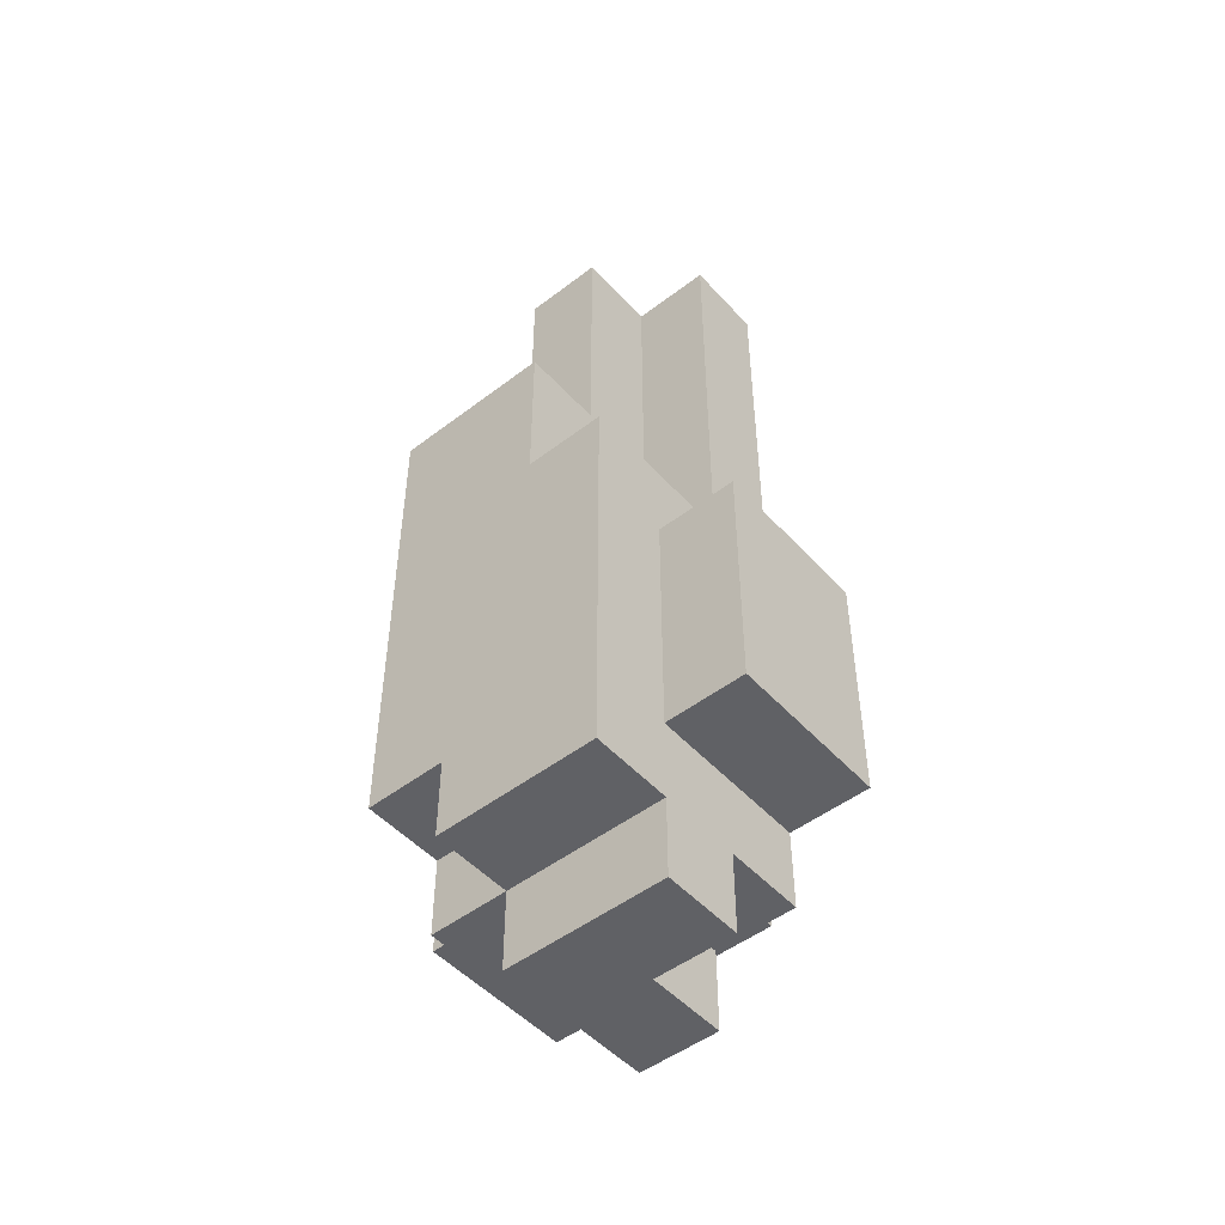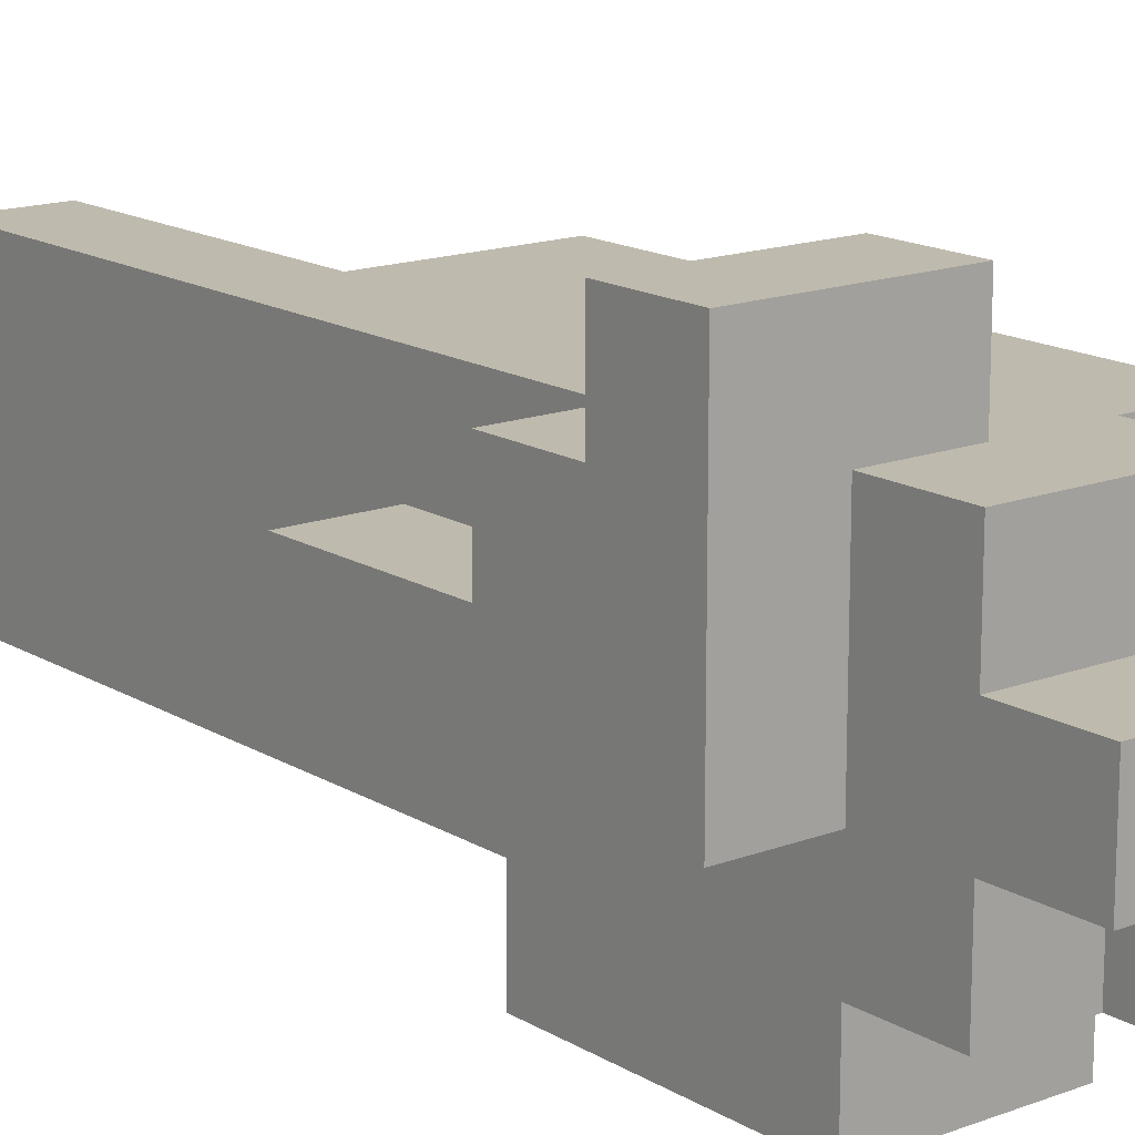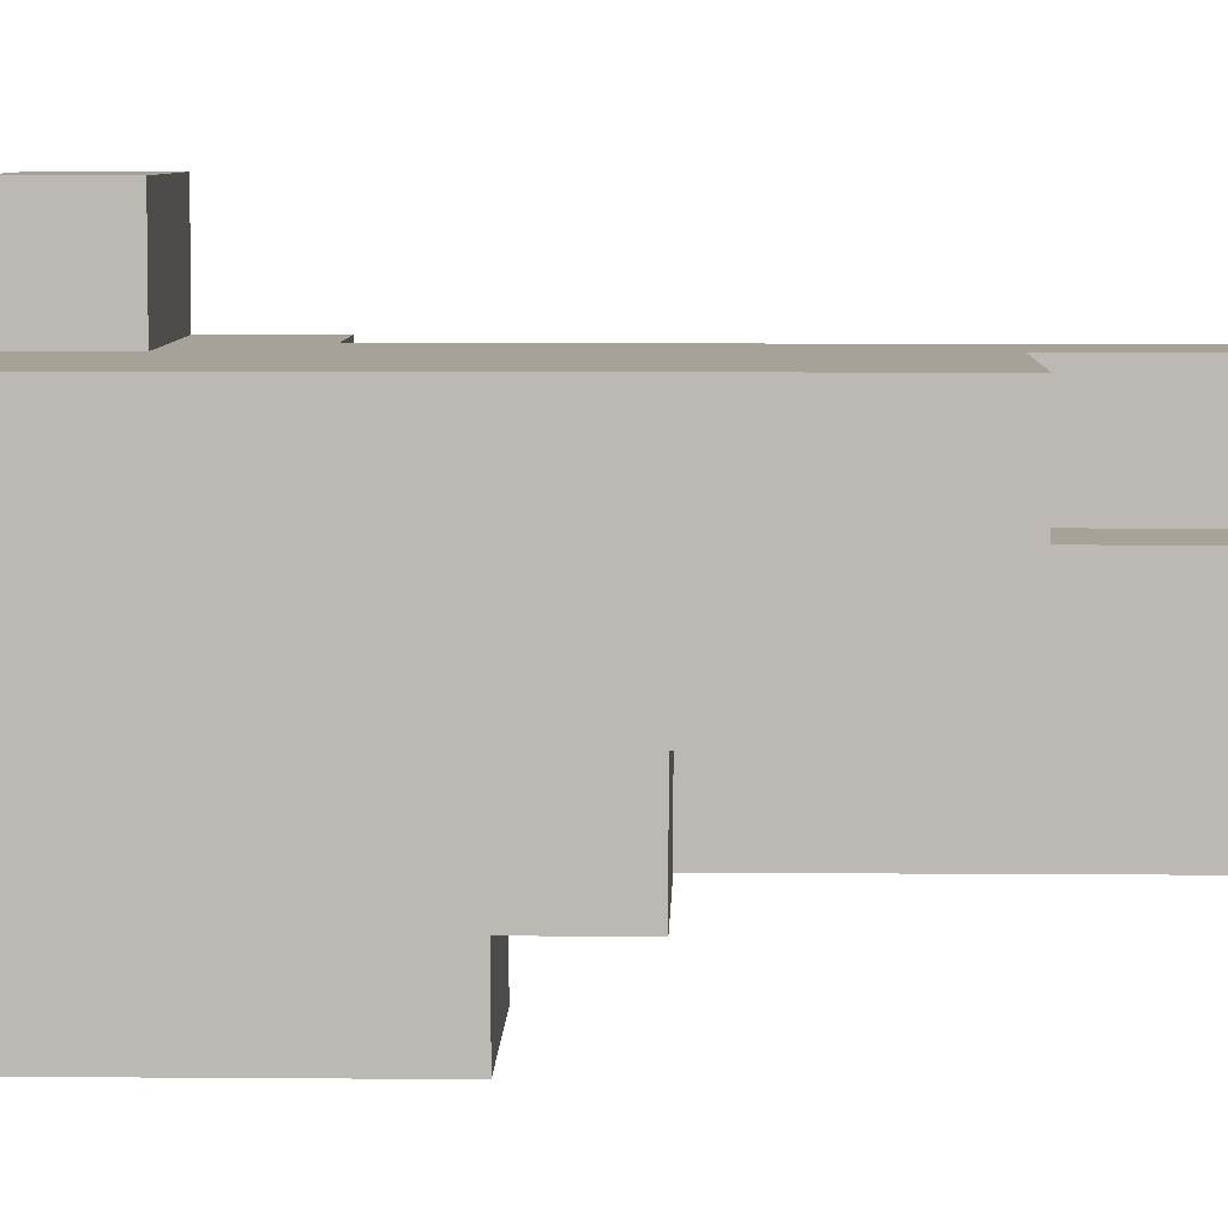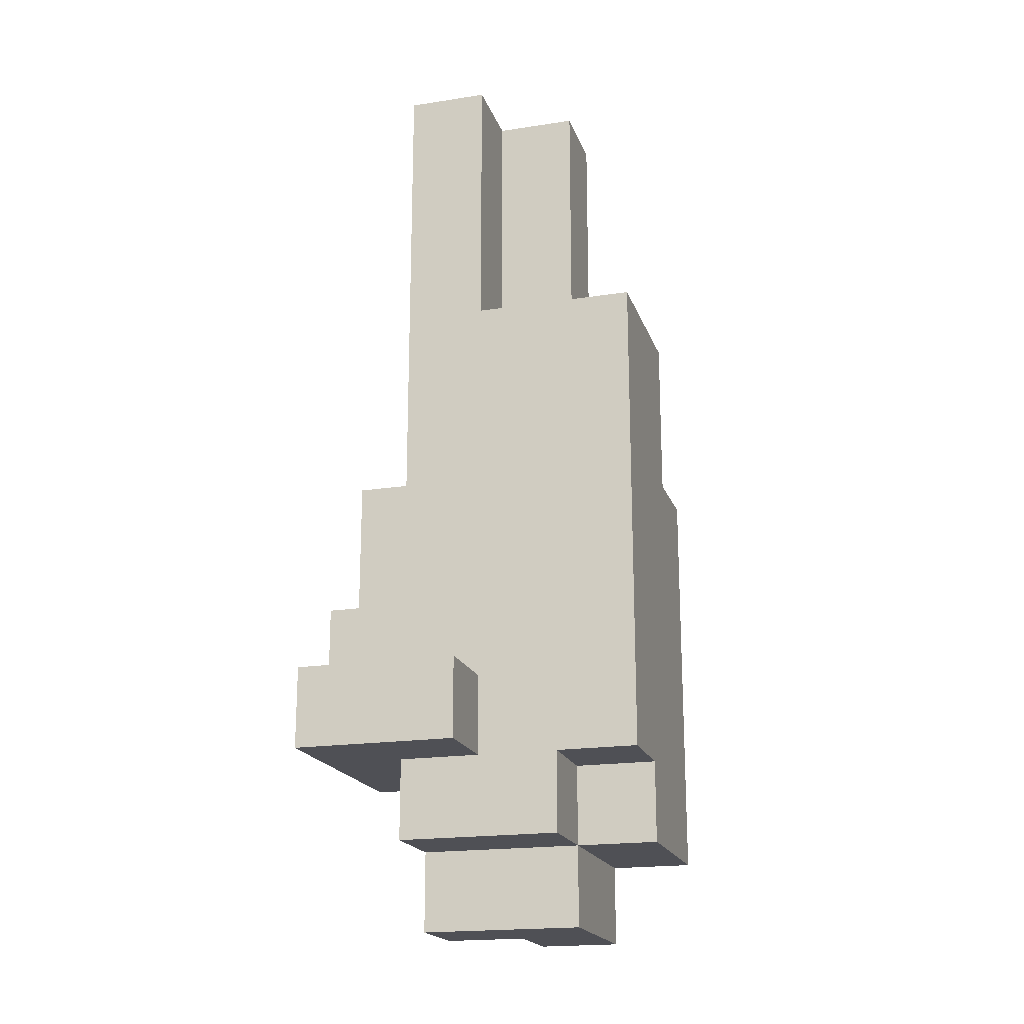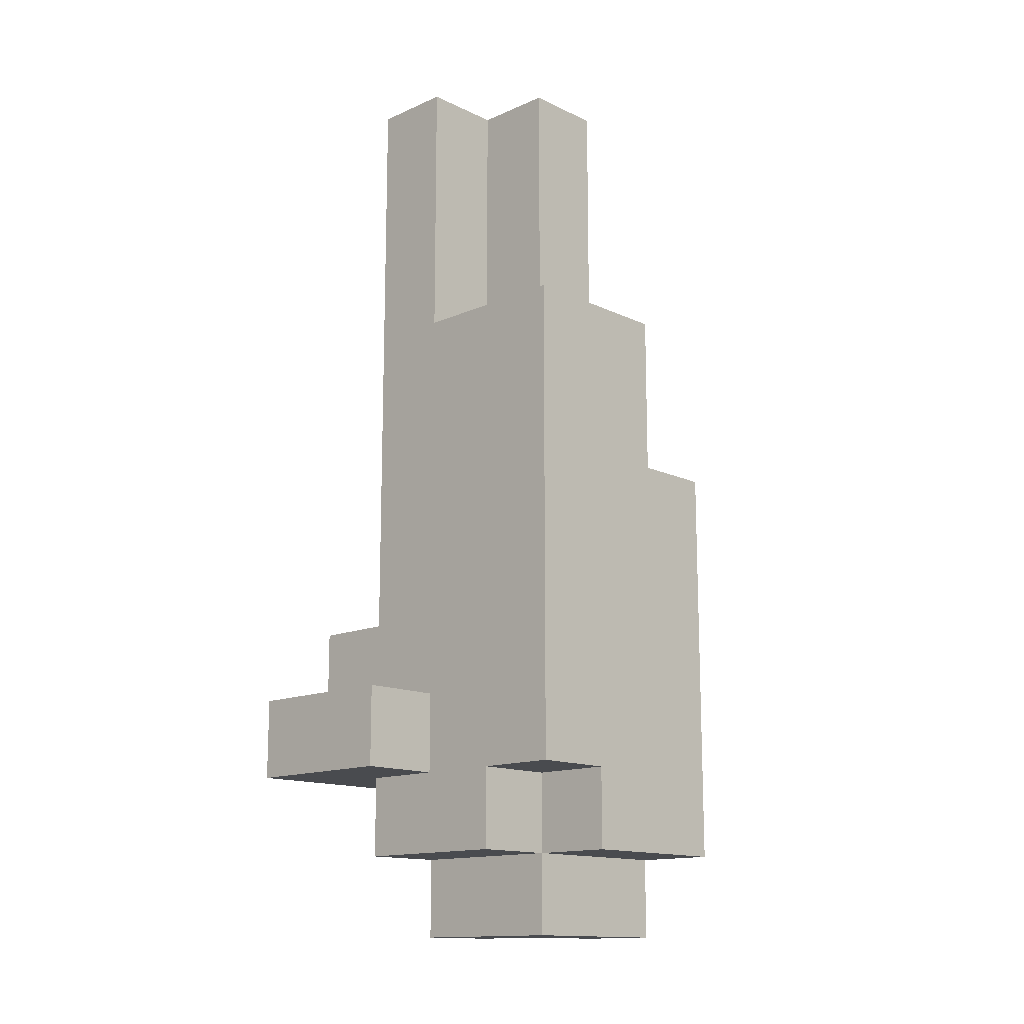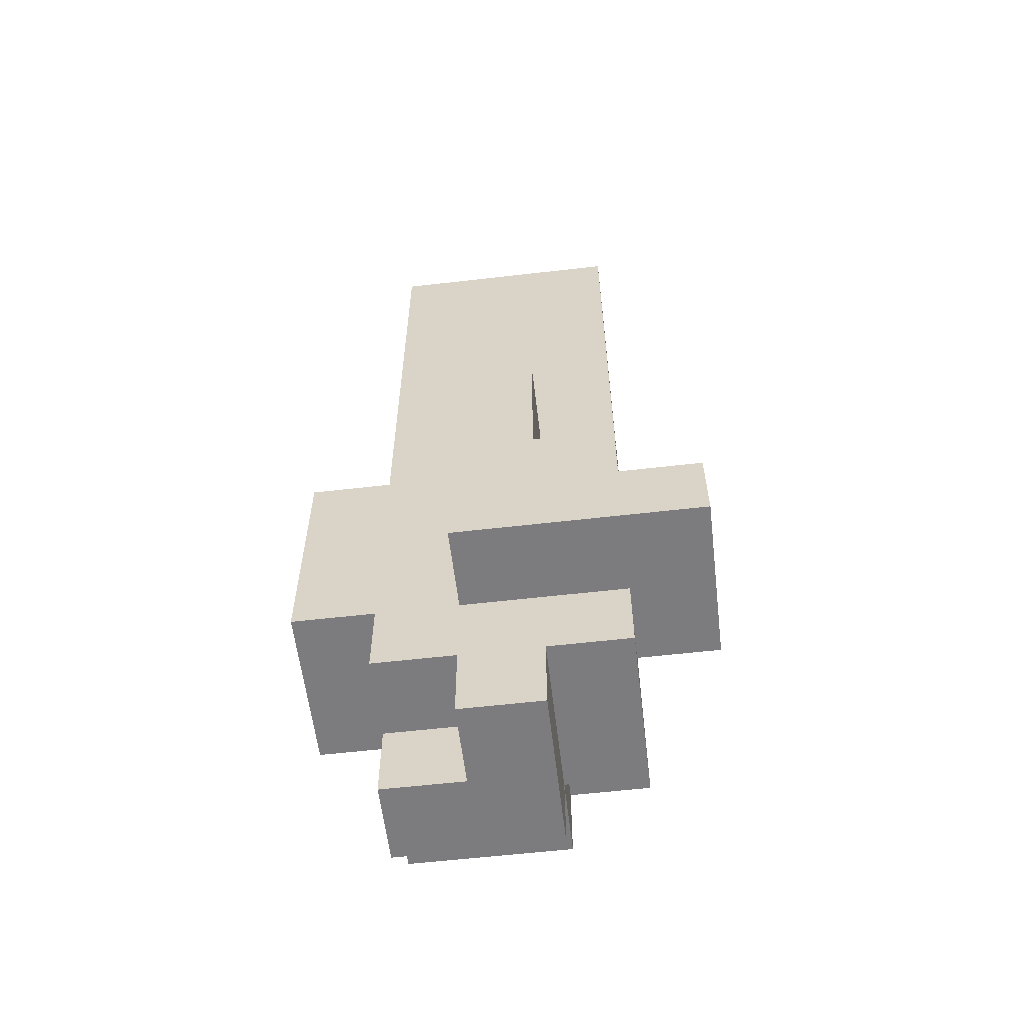
<metadata>
{"format":"obj","ext":"obj","renderer":"f3d","projection":"perspective","resolution":1024,"background":"white","views":[{"elev":-49.4,"azim":130.2,"up":"+Y"},{"elev":15.5,"azim":-38.6,"up":"+Z"},{"elev":6.4,"azim":91.5,"up":"+Z"},{"elev":-19.3,"azim":16.2,"up":"+Y"},{"elev":-14.2,"azim":43.9,"up":"+Y"},{"elev":-58.9,"azim":-83.2,"up":"+Y"}]}
</metadata>
<code>
g pb_Mesh326716
v 2 0 2
v 1 0 2
v 1 1 2
v 2 1 2
v 0 0 2
v 0 1 2
v 0 2 2
v 1 2 2
v 2 2 2
v 0 0 3
v -1 0 3
v -1 1 3
v 0 1 3
v -1 1 2
v -1 2 2
v -1 3 2
v 0 3 2
v -1 4 2
v 0 4 2
v 1 3 2
v 2 3 2
v 1 4 2
v 2 4 2
v -2 0 2
v -2 0 1
v -2 1 1
v -2 1 2
v -2 0 0
v -2 1 0
v -2 2 0
v -2 2 1
v -2 2 2
v -1 0 0
v -1 0 -1
v -1 1 -1
v -1 1 0
v -1 2 -1
v -1 2 0
v -1 3 -1
v -1 3 0
v -1 4 -1
v -1 4 0
v -1 2 2
v -1 2 1
v -1 3 1
v -1 3 2
v -2 3 0
v -2 3 1
v -2 4 0
v -2 4 1
v -1 4 1
v -1 4 2
v -1 2 -2
v 0 1 -2
v 0 2 -2
v -1 1 -2
v 0 0 -2
v -1 0 -2
v 1 1 -1
v 2 0 -1
v 2 1 -1
v 1 0 -1
v 1 2 -1
v 2 2 -1
v 1 1 -2
v 1 2 -2
v 1 0 -2
v 1 3 -1
v 2 3 -1
v 1 4 -1
v 2 4 -1
v 0 4 -1
v 0 3 -1
v 0 3 -2
v 1 3 -2
v -1 4 -1
v -1 3 -1
v -1 3 -2
v 2 2 -1
v 2 1 0
v 2 2 0
v 2 1 -1
v 2 0 0
v 2 0 -1
v 2 1 1
v 2 0 2
v 2 1 2
v 2 0 1
v 2 2 1
v 2 2 2
v 2 3 1
v 2 3 2
v 2 4 1
v 2 4 2
v 2 4 0
v 2 3 0
v 2 4 -1
v 2 3 -1
v 0 9.317 -1.176e-05
v 1 9.317 -1.176e-05
v 1 9.317 1
v 0 9.317 1
v 1 6 0
v 2 6 0
v 2 6 1
v 1 6 1
v 2 6 2
v 1 6 2
v 0 6 1
v 0 6 2
v -1 9.317 -1.176e-05
v -1 9.317 1
v 0 9.317 2
v -1 9.317 2
v -1 9.317 -1
v 0 9.317 -1
v 0 4 -1
v 1 4 -1
v 1 4 0
v 0 4 0
v 2 4 -1
v 2 4 0
v 1 -2 0
v 0 -2 -1
v 0 -2 0
v 1 -2 -1
v 2 -1 0
v 1 -1 -1
v 1 -1 0
v 2 -1 -1
v 0 -1 0
v -1 -1 -1
v -1 -1 0
v 0 -1 -1
v 0 -2 1
v -1 -2 0
v -1 -2 1
v 0 -2 0
v 0 -1 2
v -1 -1 1
v -1 -1 2
v 0 -1 1
v 1 -2 1
v 1 -2 0
v 1 -1 2
v 1 -1 1
v 2 0 2
v 1 0 1
v 1 0 2
v 2 0 1
v 2 -1 1
v 1 -1 1
v 0 6 2
v -1 6 2
v -1 6 1
v -1 6 0
v 2 6 2
v 1 6 2
v 0 4 0
v 1 4 0
v 0 6 0
v 1 6 0
v -1 6 2
v 2 6 1
v 2 6 2
v 2 4 0
v 2 6 0
v 2 6 0
v -1 6 -1
v 0 6 -1
v -1 6 -1
v 0 4 -1
v 0 4 0
v 0 6 -1
v 0 6 0
v 1 6 0
v 1 6 1
v 1 9.317 -1.176e-05
v 1 9.317 1
v -1 9.317 1
v -1 9.317 -1.176e-05
v 1 6 1
v 0 6 1
v 1 9.317 1
v 0 9.317 1
v 0 9.317 -1.176e-05
v 1 9.317 -1.176e-05
v -1 9.317 -1
v 0 9.317 -1
v 0 6 1
v 0 6 2
v 0 9.317 1
v 0 9.317 2
v -1 9.317 2
v 0 6 2
v -1 6 2
v 0 9.317 2
v -1 9.317 2
v -1 9.317 -1
v 0 9.317 -1
v 0 9.317 -1.176e-05
v 1 2 -1
v 1 3 -1
v 1 2 -2
v 1 3 -2
v 1 3 -1
v 0 3 -1
v 1 3 -2
v 0 3 -2
v -1 3 -1
v -1 3 -2
v -1 3 -2
v -1 2 -2
v -1 1 -2
v -1 0 -2
v -1 0 -1
v 0 0 -1
v -1 0 -2
v 0 0 -2
v 1 0 -1
v 1 0 -2
v 1 0 -1
v 1 1 -1
v 1 0 -2
v 1 1 -2
v -1 0 1
v -1 0 0
v -2 0 1
v -2 0 0
v -1 3 0
v -1 4 0
v -2 3 0
v -2 4 0
v -1 4 1
v -1 3 1
v -2 4 1
v -2 3 1
v -1 2 0
v -2 2 0
v -1 2 1
v -2 2 1
v -1 4 0
v -1 4 1
v -2 4 0
v -2 4 1
v -2 2 2
v -2 1 2
v -1 2 1
v -1 2 2
v -2 2 1
v -2 2 2
v -1 0 2
v -2 0 2
v -1 0 0
v -1 1 0
v -2 0 0
v -2 1 0
v -2 1 3
v -2 0 3
v 0 0 2
v 0 0 3
v -1 0 3
v -2 1 2
v -1 1 2
v -2 1 3
v -1 1 3
v 0 1 2
v 0 0 2
v 0 1 3
v 0 0 3
v 0 1 2
v 0 1 3
v -2 0 3
v -2 0 3
v -2 1 3
v 1 0 1
v 2 0 1
v 1 -1 1
v 2 -1 1
v 1 0 0
v 0 0 0
v 1 -1 0
v 0 0 0
v 0 -1 0
v 1 -1 0
v -1 0 2
v -1 -1 2
v 0 -1 2
v 1 0 2
v 1 0 1
v 1 -1 2
v 1 -1 1
v 1 -1 2
v 0 0 0
v 1 0 0
v 0 -1 0
v 1 0 0
v 1 -1 0
v 0 -1 0
v 0 0 -1
v -1 0 -1
v 0 -1 -1
v -1 -1 -1
v 2 -1 1
v 2 -1 0
v 1 -1 -1
v 2 -1 -1
v 2 -1 -1
v -1 -1 -1
v -1 -1 0
v -1 0 1
v -1 -1 1
v -1 0 2
v -1 -1 2
v 0 0 0
v 1 0 0
v 0 -1 0
v 1 0 0
v 1 -1 0
v 0 -1 0
v 1 0 0
v 0 0 0
v 1 -1 0
v 0 0 0
v 0 -1 0
v 1 -1 0
v 0 -1 -1
v 0 -1 0
v 0 -2 -1
v 0 -2 0
v 0 -1 0
v 1 -1 0
v 0 -2 0
v 1 -1 0
v 1 -2 0
v 0 -2 0
v 0 -1 0
v -1 -1 0
v 0 -2 0
v -1 -2 0
v 1 -1 1
v 1 -1 0
v 1 -2 1
v 1 -2 0
v 0 -1 1
v 1 -1 1
v 0 -2 1
v 1 -2 1
v -1 -2 0
v -1 -2 1
v -1 -1 1
v -1 -2 1
v 1 -1 0
v 0 -1 0
v 1 -2 0
v 0 -1 0
v 0 -2 0
v 1 -2 0
v 1 -1 0
v 1 -1 -1
v 1 -2 0
v 1 -2 -1
v 1 -2 -1
v 0 -2 -1
v 0 -1 0
v 1 -1 0
v 0 -2 0
v 1 -1 0
v 1 -2 0
v 0 -2 0
v 1 -1 0
v 0 -1 0
v 1 -2 0
v 0 -1 0
v 0 -2 0
v 1 -2 0
g pb_Mesh326716_0
f 3 2 1
f 3 1 4
f 6 5 2
f 6 2 3
f 7 6 3
f 7 3 8
f 8 3 4
f 8 4 9
f 12 11 10
f 12 10 13
f 15 14 6
f 15 6 7
f 16 15 7
f 16 7 17
f 18 16 17
f 18 17 19
f 20 8 9
f 20 9 21
f 17 7 8
f 17 8 20
f 19 17 20
f 19 20 22
f 22 20 21
f 22 21 23
f 26 25 24
f 26 24 27
f 29 28 25
f 29 25 26
f 30 29 26
f 30 26 31
f 31 26 27
f 31 27 32
f 35 34 33
f 35 33 36
f 37 35 36
f 37 36 38
f 39 37 38
f 39 38 40
f 41 39 40
f 41 40 42
f 45 44 43
f 45 43 46
f 47 30 31
f 47 31 48
f 49 47 48
f 49 48 50
f 51 45 46
f 51 46 52
f 55 54 53
f 54 56 53
f 54 57 56
f 57 58 56
f 61 60 59
f 60 62 59
f 64 61 63
f 61 59 63
f 66 65 55
f 65 54 55
f 65 67 54
f 67 57 54
f 69 64 68
f 64 63 68
f 71 69 70
f 69 68 70
f 70 68 72
f 68 73 72
f 75 66 74
f 66 55 74
f 72 73 76
f 73 77 76
f 74 55 78
f 55 53 78
f 81 80 79
f 80 82 79
f 80 83 82
f 83 84 82
f 87 86 85
f 86 88 85
f 90 87 89
f 87 85 89
f 89 85 81
f 85 80 81
f 85 88 80
f 88 83 80
f 92 90 91
f 90 89 91
f 94 92 93
f 92 91 93
f 93 91 95
f 91 96 95
f 91 89 96
f 89 81 96
f 95 96 97
f 96 98 97
f 96 81 98
f 81 79 98
f 101 100 99
f 101 99 102
f 105 104 103
f 105 103 106
f 107 105 106
f 107 106 108
f 108 106 109
f 108 109 110
f 102 99 111
f 102 111 112
f 113 102 112
f 113 112 114
f 99 116 115
f 99 115 111
f 119 118 117
f 119 117 120
f 122 121 118
f 122 118 119
f 125 124 123
f 124 126 123
f 129 128 127
f 128 130 127
f 133 132 131
f 132 134 131
f 137 136 135
f 136 138 135
f 141 140 139
f 140 142 139
f 135 138 143
f 138 144 143
f 139 142 145
f 142 146 145
f 149 148 147
f 148 150 147
f 152 129 151
f 129 127 151
f 153 18 19
f 153 154 18
f 155 42 51
f 155 156 42
f 157 22 23
f 157 158 22
f 161 160 159
f 161 162 160
f 158 19 22
f 158 153 19
f 163 51 52
f 163 155 51
f 164 94 93
f 164 165 94
f 162 166 160
f 162 167 166
f 168 93 95
f 168 164 93
f 169 72 76
f 169 170 72
f 156 41 42
f 156 171 41
f 174 173 172
f 174 175 173
f 178 177 176
f 178 179 177
f 180 156 155
f 180 181 156
f 184 183 182
f 184 185 183
f 186 162 161
f 186 187 162
f 188 170 169
f 188 189 170
f 192 191 190
f 192 193 191
f 194 155 163
f 194 180 155
f 197 196 195
f 197 198 196
f 181 171 156
f 181 199 171
f 200 175 174
f 200 201 175
f 204 203 202
f 204 205 203
f 208 207 206
f 208 209 207
f 209 210 207
f 209 211 210
f 212 37 39
f 212 213 37
f 213 35 37
f 213 214 35
f 214 34 35
f 214 215 34
f 218 217 216
f 218 219 217
f 219 220 217
f 219 221 220
f 224 223 222
f 224 225 223
f 225 202 223
f 225 204 202
f 228 227 226
f 228 229 227
f 232 231 230
f 232 233 231
f 236 235 234
f 236 237 235
f 239 230 238
f 239 232 230
f 237 240 235
f 237 241 240
f 244 243 242
f 244 245 243
f 246 14 15
f 246 247 14
f 250 249 248
f 250 251 249
f 253 226 252
f 253 228 226
f 256 255 254
f 256 257 255
f 258 11 12
f 258 259 11
f 257 238 255
f 257 239 238
f 261 252 260
f 261 262 252
f 265 264 263
f 265 266 264
f 269 268 267
f 269 270 268
f 266 271 264
f 266 272 271
f 262 253 252
f 262 273 253
f 274 27 24
f 274 275 27
f 278 277 276
f 278 279 277
f 282 281 280
f 285 284 283
f 287 5 286
f 287 288 5
f 291 290 289
f 291 292 290
f 288 2 5
f 288 293 2
f 296 295 294
f 299 298 297
f 302 301 300
f 302 303 301
f 304 83 88
f 304 305 83
f 306 300 62
f 306 302 300
f 305 84 83
f 305 307 84
f 308 62 60
f 308 306 62
f 309 33 34
f 309 310 33
f 310 311 33
f 310 312 311
f 312 313 311
f 312 314 313
f 317 316 315
f 320 319 318
f 323 322 321
f 326 325 324
f 329 328 327
f 329 330 328
f 333 332 331
f 336 335 334
f 339 338 337
f 339 340 338
f 343 342 341
f 343 344 342
f 347 346 345
f 347 348 346
f 349 312 310
f 349 350 312
f 352 345 351
f 352 347 345
f 355 354 353
f 358 357 356
f 361 360 359
f 361 362 360
f 363 302 306
f 363 364 302
f 367 366 365
f 370 369 368
f 373 372 371
f 376 375 374
g pb_Mesh326716_1

</code>
